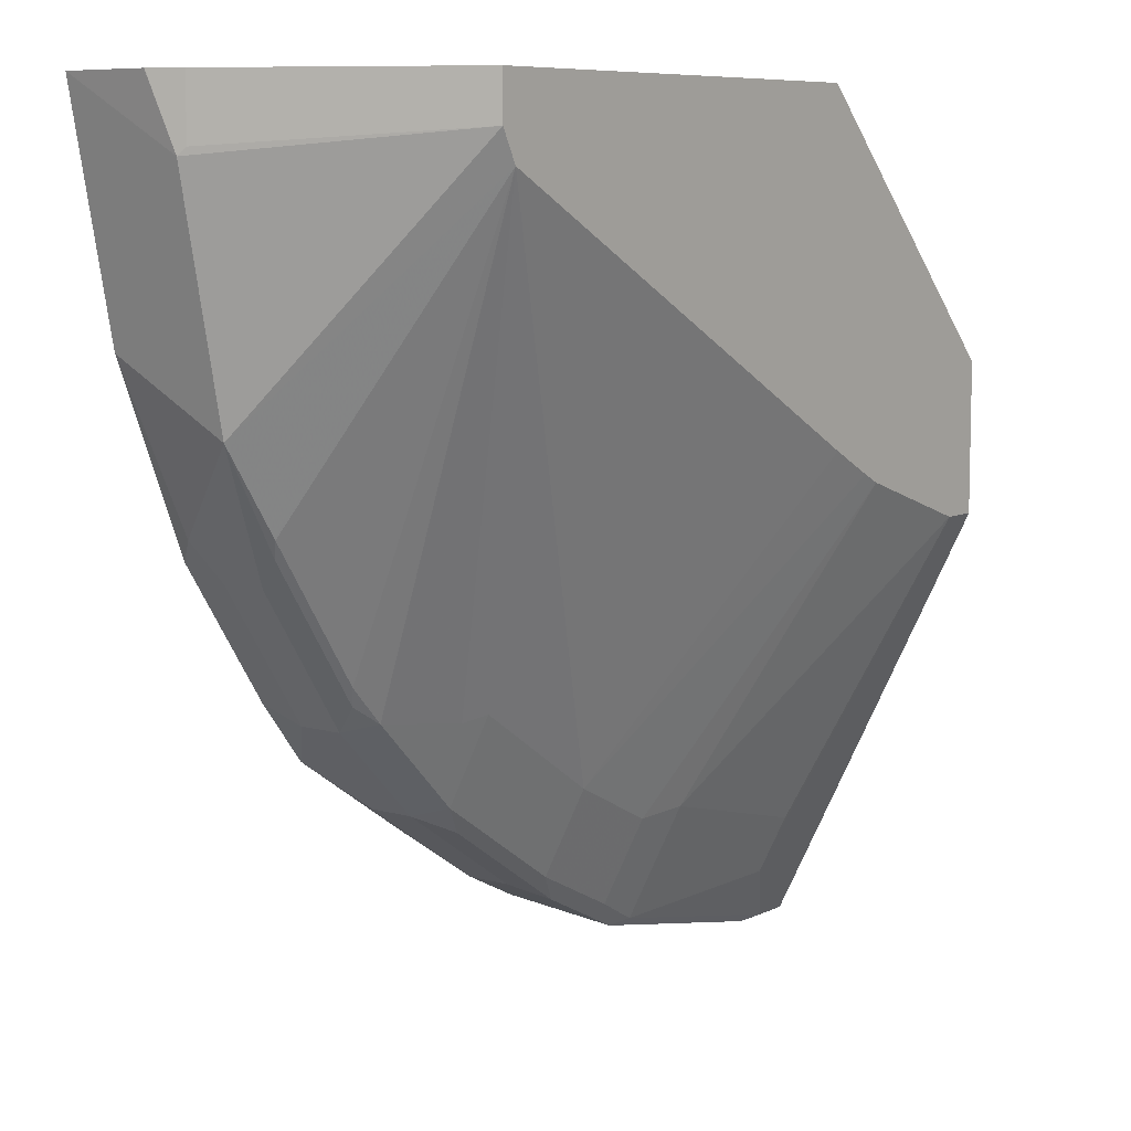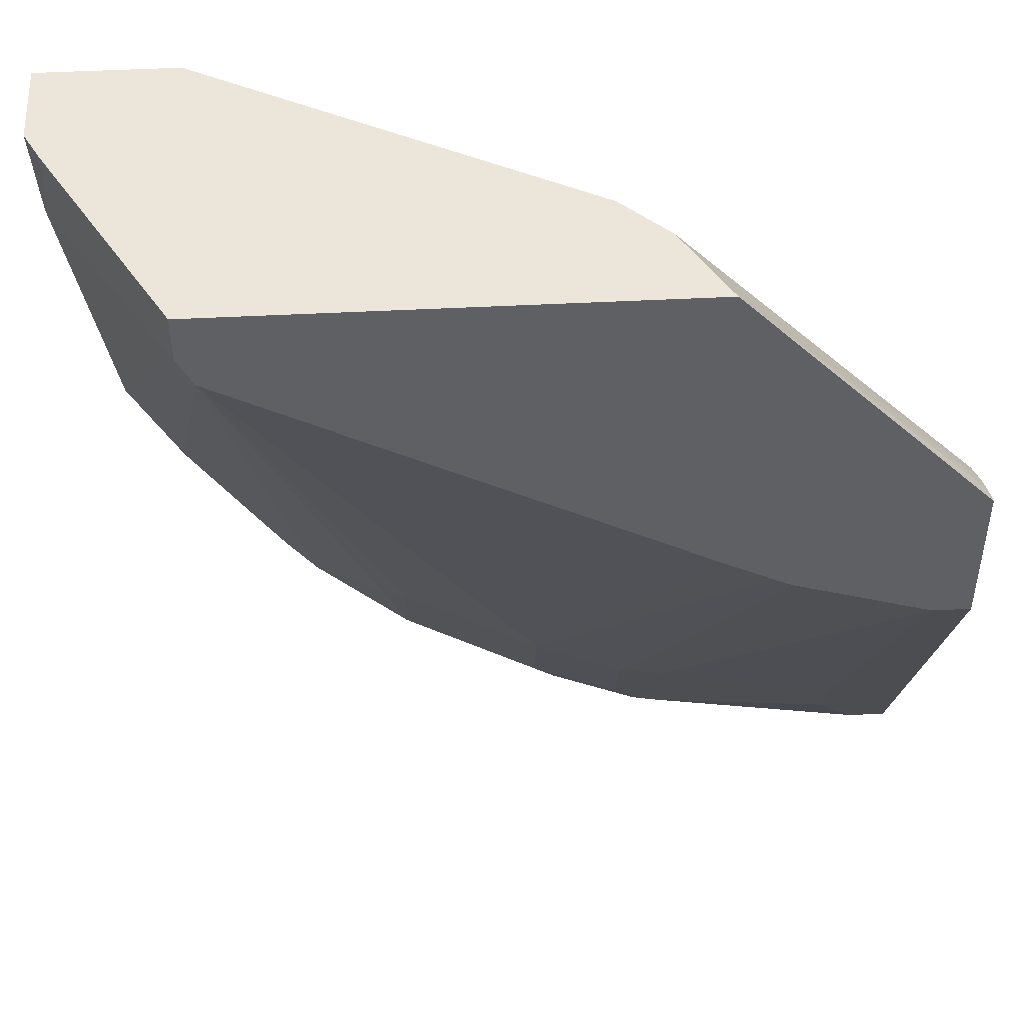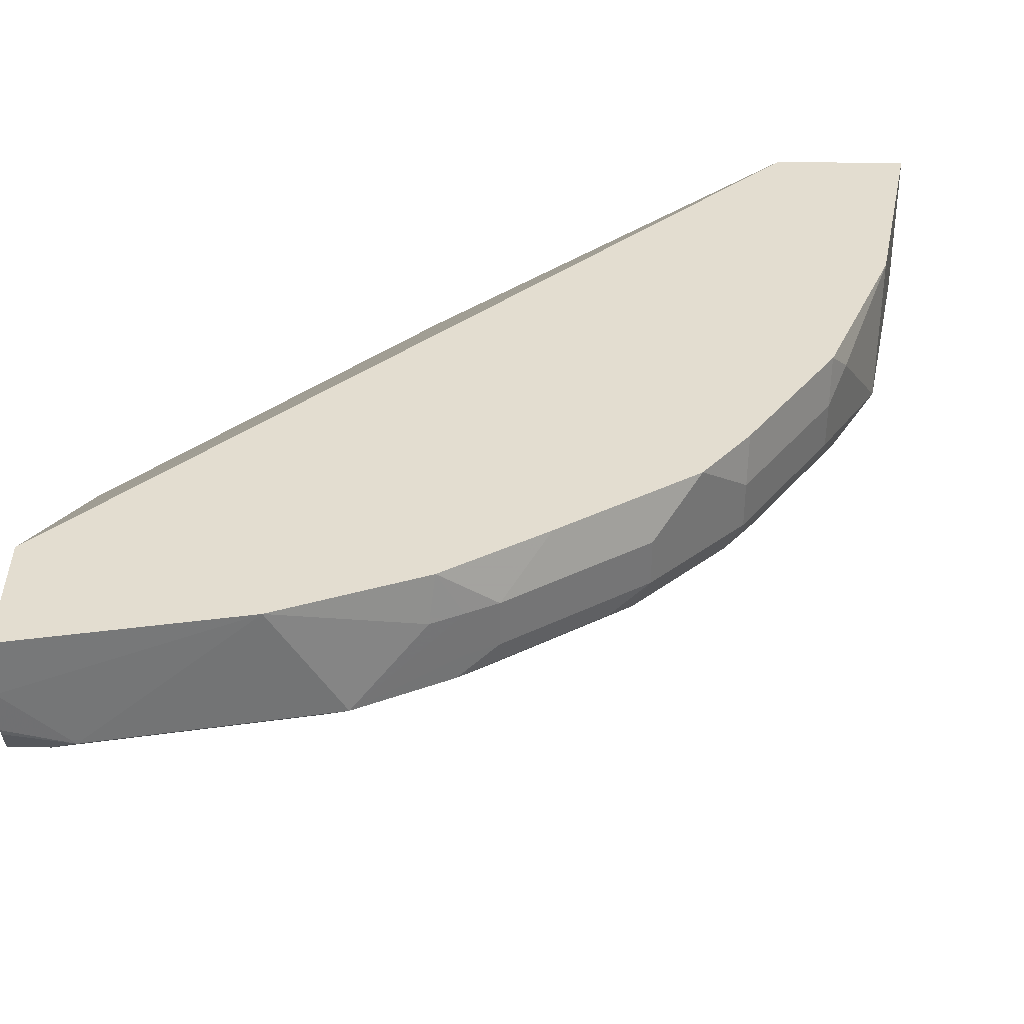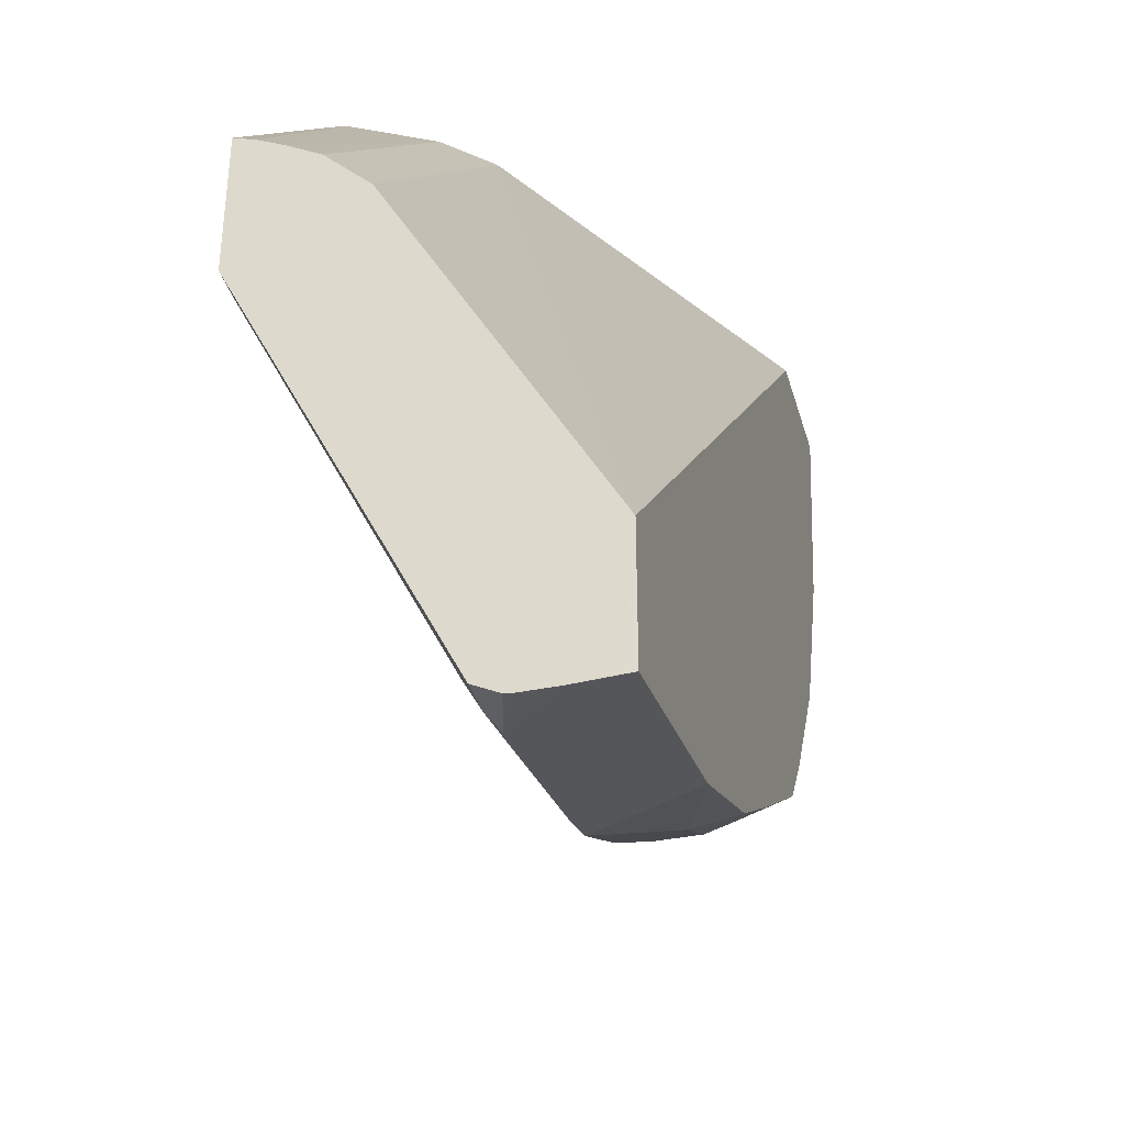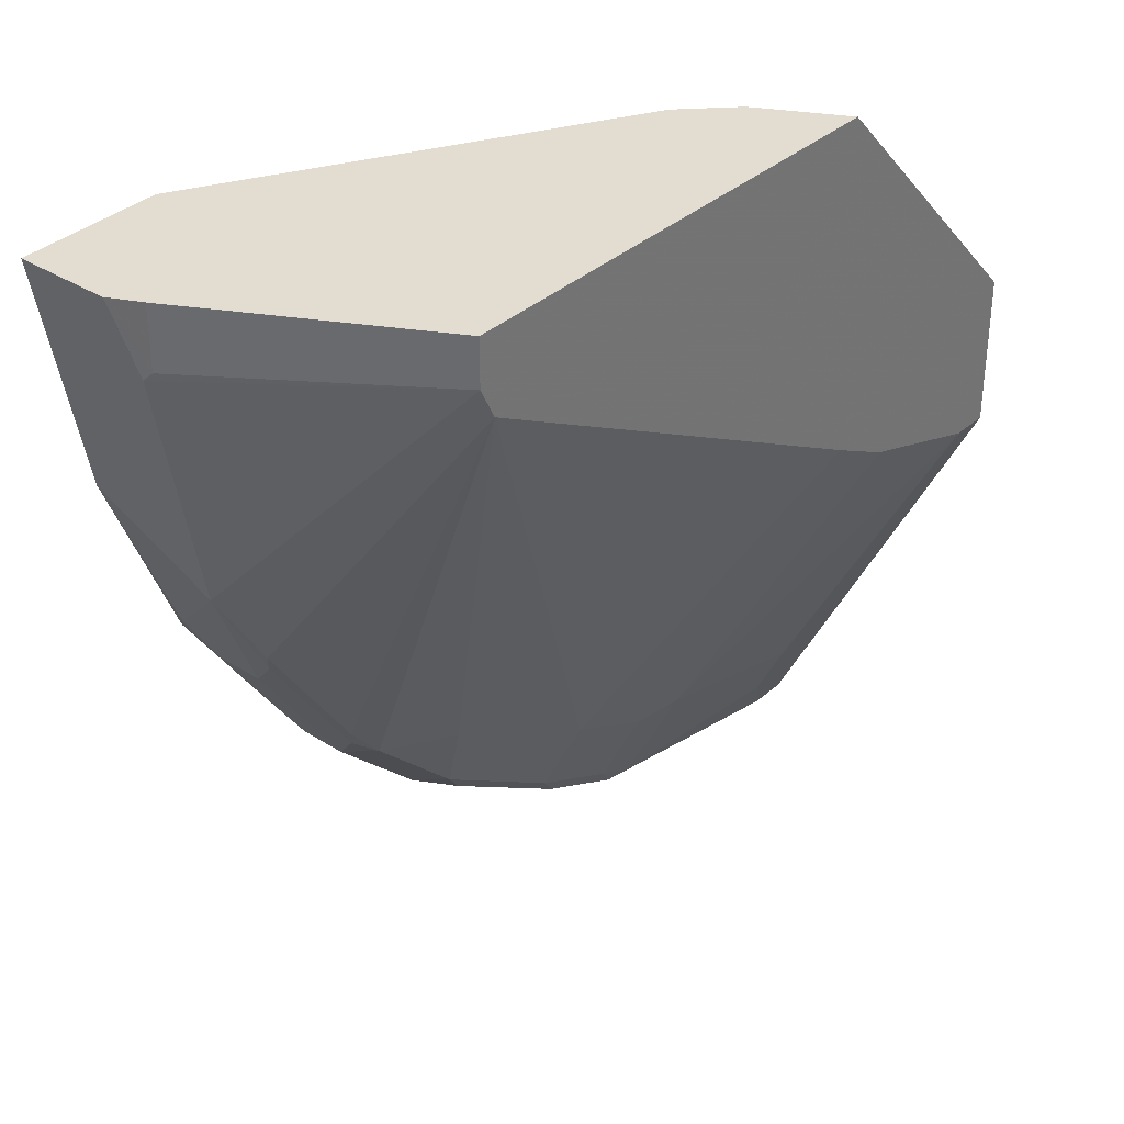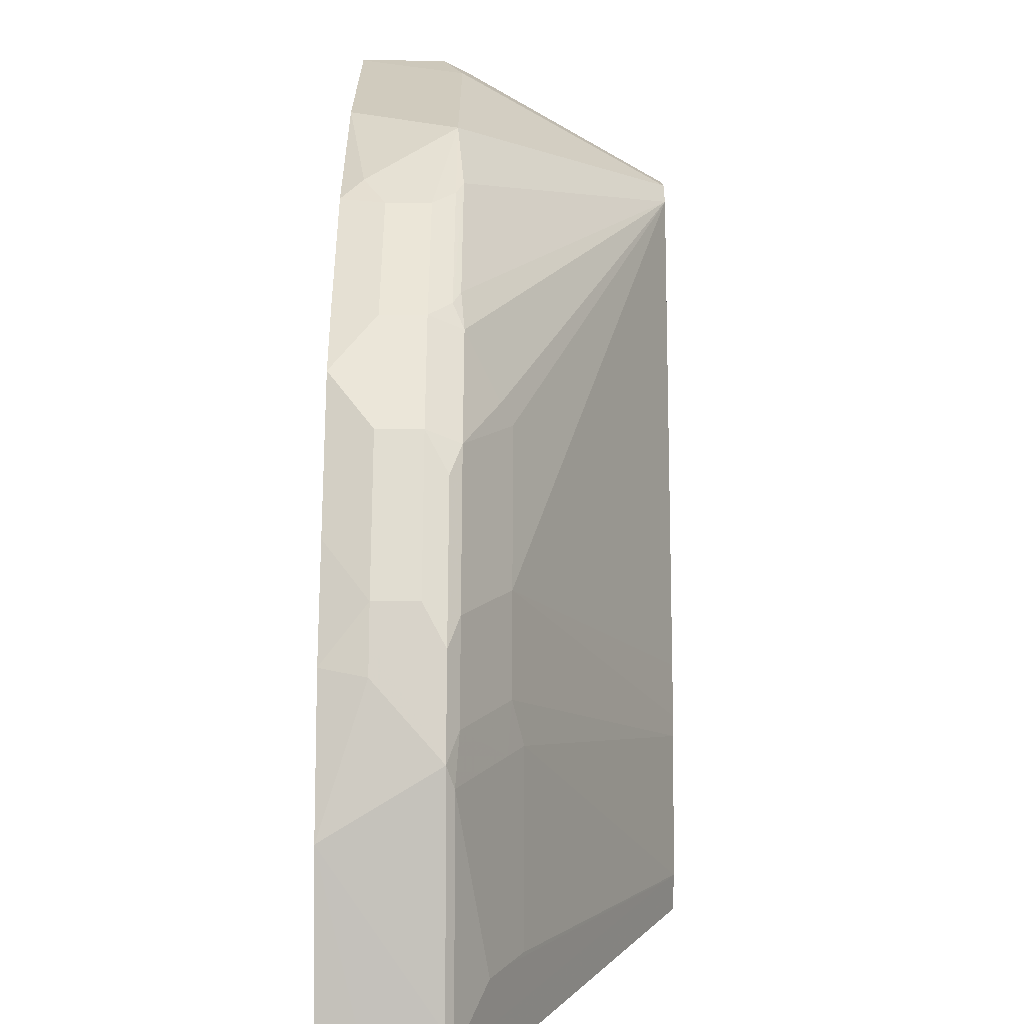
<metadata>
{"format":"obj","ext":"obj","renderer":"f3d","projection":"perspective","resolution":1024,"background":"white","views":[{"elev":8.1,"azim":128.3,"up":"+Z"},{"elev":47.0,"azim":176.6,"up":"+Z"},{"elev":-54.6,"azim":-0.5,"up":"+Z"},{"elev":-36.4,"azim":-74.8,"up":"+Z"},{"elev":35.1,"azim":130.3,"up":"+Z"},{"elev":-77.5,"azim":89.8,"up":"+Z"}]}
</metadata>
<code>
v 0.3879 0.4083 -0.0001112
v 0.3878 0.4086 -0.0001112
v 0.3878 0.3676 -0.0001112
v 0.3828 0.4186 -0.03065
v 0.3811 0.422 -0.0001112
v 0.3811 0.422 -0.02724
v 0.3266 0.3676 -0.0001112
v 0.3675 0.3676 -0.1021
v 0.3267 0.52 -0.02042
v 0.3624 0.4186 -0.1327
v 0.3267 0.52 -0.0001112
v 0.1565 0.4628 -0.0001112
v 0.003536 0.3676 -0.3266
v 0.3344 0.3676 -0.1836
v 0.342 0.3777 -0.1735
v 0.3199 0.52 -0.03406
v 0.3334 0.4083 -0.1906
v 0.3369 0.4186 -0.1787
v 0.3402 0.422 -0.1702
v 0.1161 0.52 -0.0001112
v 0.1361 0.4832 -0.0001112
v 0.003536 0.4628 -0.1565
v 0.003536 0.3676 -0.3281
v 0.3343 0.3676 -0.1838
v 0.3334 0.3879 -0.1906
v 0.1117 0.52 -0.1489
v 0.2994 0.422 -0.2314
v 0.2858 0.4237 -0.2475
v 0.2552 0.439 -0.2501
v 0.245 0.4441 -0.2475
v 0.1838 0.4441 -0.2884
v 0.2926 0.4083 -0.2518
v 0.296 0.4186 -0.2399
v 0.003536 0.52 -0.1177
v 0.003536 0.5104 -0.1212
v 0.003536 0.4992 -0.1268
v 0.003536 0.4832 -0.1361
v 0.003536 0.3728 -0.3861
v 0.003611 0.3676 -0.3861
v 0.2935 0.3676 -0.245
v 0.2926 0.3879 -0.2518
v 0.09018 0.52 -0.1602
v 0.245 0.4237 -0.2884
v 0.1838 0.4237 -0.3292
v 0.1429 0.4441 -0.3088
v 0.2518 0.4083 -0.2926
v 0.003536 0.52 -0.1849
v 0.003536 0.3911 -0.3871
v 0.1021 0.3676 -0.3675
v 0.2722 0.3676 -0.2722
v 0.2518 0.3879 -0.2926
v 0.08168 0.52 -0.1645
v 0.2348 0.4186 -0.3011
v 0.1735 0.4186 -0.342
v 0.1327 0.4186 -0.3624
v 0.1429 0.4237 -0.3496
v 0.1225 0.4424 -0.3198
v 0.1225 0.4492 -0.3062
v 0.1906 0.4083 -0.3334
v 0.02043 0.52 -0.1849
v 0.003536 0.5177 -0.1896
v 0.003536 0.4083 -0.3871
v 0.03066 0.4186 -0.3828
v 0.1634 0.3879 -0.3471
v 0.1659 0.3676 -0.342
v 0.2109 0.3676 -0.313
v 0.1906 0.3879 -0.3334
v 0.177 0.4083 -0.3403
v 0.1225 0.422 -0.3607
v 0.177 0.3879 -0.3403
v 0.04086 0.4424 -0.3403
v 0.04086 0.4492 -0.3266
v 0.02043 0.5172 -0.1906
v 0.003536 0.5172 -0.1906
v 0.003536 0.4107 -0.3867
v 0.003536 0.422 -0.3811
v 0.02043 0.422 -0.3811
v 0.1661 0.3676 -0.3419
v 0.04086 0.4356 -0.3539
f 40 50 41
f 41 50 51
f 42 45 52
f 43 46 53
f 43 53 54
f 43 54 44
f 44 54 55
f 45 58 52
f 45 56 57
f 45 57 58
f 46 51 67
f 46 67 59
f 46 59 54
f 39 48 49
f 47 60 61
f 44 55 56
f 46 54 53
f 29 43 30
f 32 51 46
f 21 37 22
f 48 62 63
f 23 38 39
f 24 40 25
f 25 40 41
f 26 31 42
f 28 33 32
f 38 48 39
f 28 32 46
f 28 43 29
f 30 43 44
f 30 44 31
f 31 44 56
f 31 56 45
f 31 45 42
f 32 41 51
f 28 46 43
f 48 63 49
f 60 73 61
f 49 55 64
f 63 75 76
f 63 76 77
f 63 77 69
f 64 70 65
f 65 70 67
f 65 67 78
f 66 78 67
f 69 77 79
f 69 79 71
f 71 79 77
f 71 77 73
f 71 73 72
f 73 77 76
f 73 76 74
f 21 36 37
f 62 75 63
f 61 73 74
f 60 72 73
f 59 70 68
f 49 64 65
f 50 66 67
f 50 67 51
f 52 58 60
f 54 59 68
f 54 68 55
f 55 69 56
f 49 63 55
f 55 68 70
f 55 63 69
f 56 69 57
f 57 69 71
f 57 71 58
f 58 71 72
f 58 72 60
f 59 67 70
f 55 70 64
f 20 36 21
f 27 33 28
f 20 34 35
f 3 40 24
f 3 24 14
f 3 14 8
f 3 8 4
f 4 9 6
f 4 8 10
f 4 10 9
f 3 50 40
f 5 6 9
f 7 12 13
f 8 14 15
f 8 15 10
f 9 10 16
f 9 16 26
f 9 26 42
f 9 42 52
f 5 9 11
f 9 52 60
f 3 66 50
f 3 65 78
f 20 35 36
f 1 2 5
f 1 5 11
f 1 11 20
f 1 20 21
f 1 21 12
f 1 12 7
f 3 78 66
f 1 7 3
f 1 4 2
f 2 4 6
f 2 6 5
f 3 7 13
f 3 13 23
f 3 23 39
f 3 39 49
f 1 3 4
f 9 60 47
f 3 49 65
f 9 34 20
f 14 24 25
f 14 25 15
f 15 25 17
f 16 19 27
f 16 27 28
f 16 28 29
f 16 29 30
f 16 31 26
f 17 25 41
f 17 41 32
f 17 32 33
f 17 33 18
f 18 33 19
f 9 47 34
f 19 33 27
f 13 38 23
f 13 48 38
f 16 30 31
f 13 75 62
f 10 15 17
f 13 62 48
f 10 17 18
f 10 18 19
f 10 19 16
f 12 21 22
f 13 22 37
f 13 37 36
f 12 22 13
f 9 20 11
f 13 35 34
f 13 34 47
f 13 47 61
f 13 61 74
f 13 74 76
f 13 36 35
f 13 76 75

</code>
